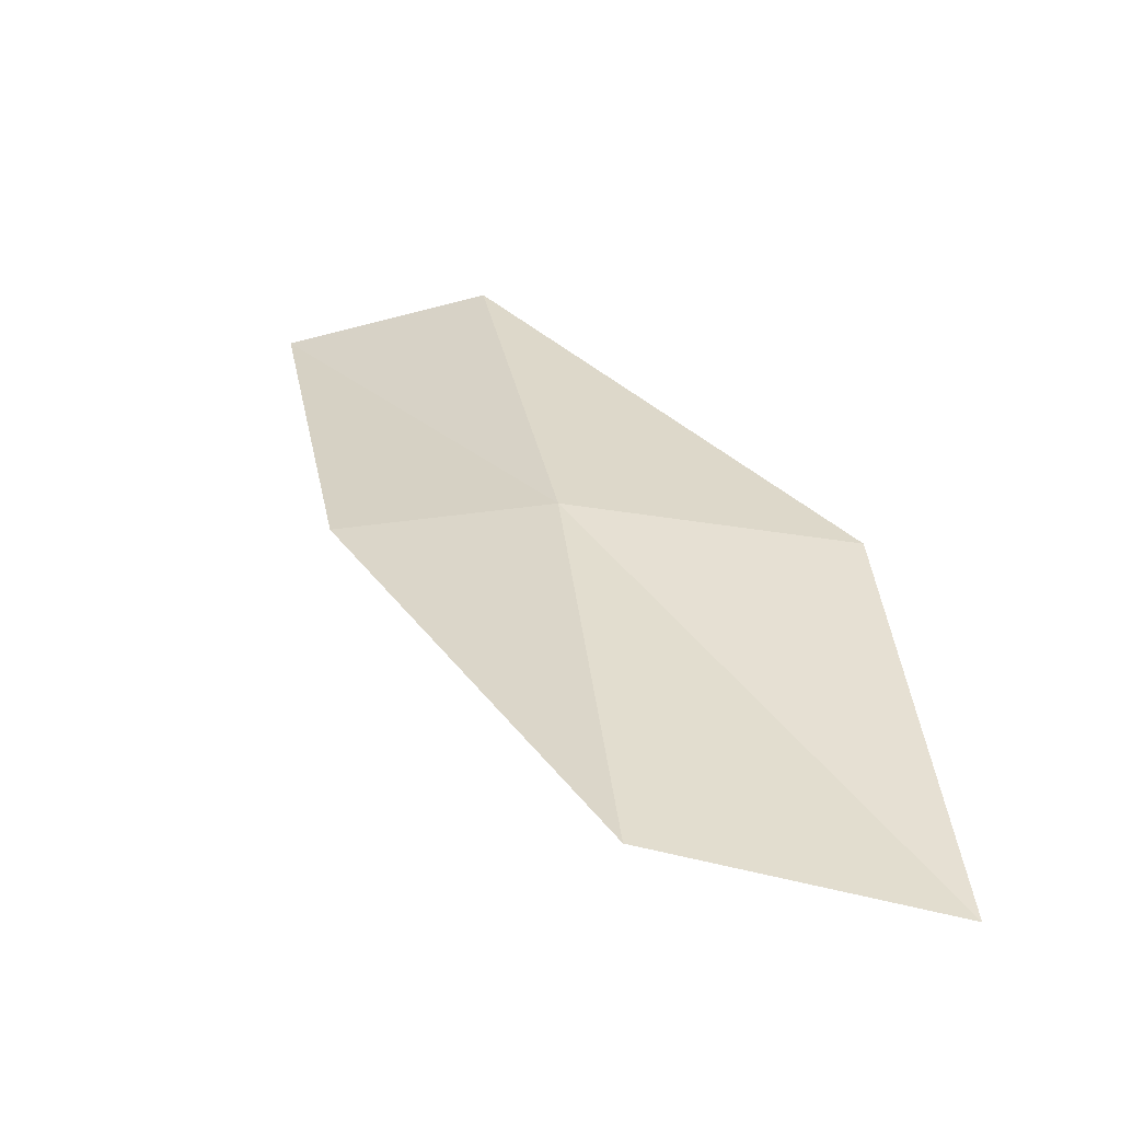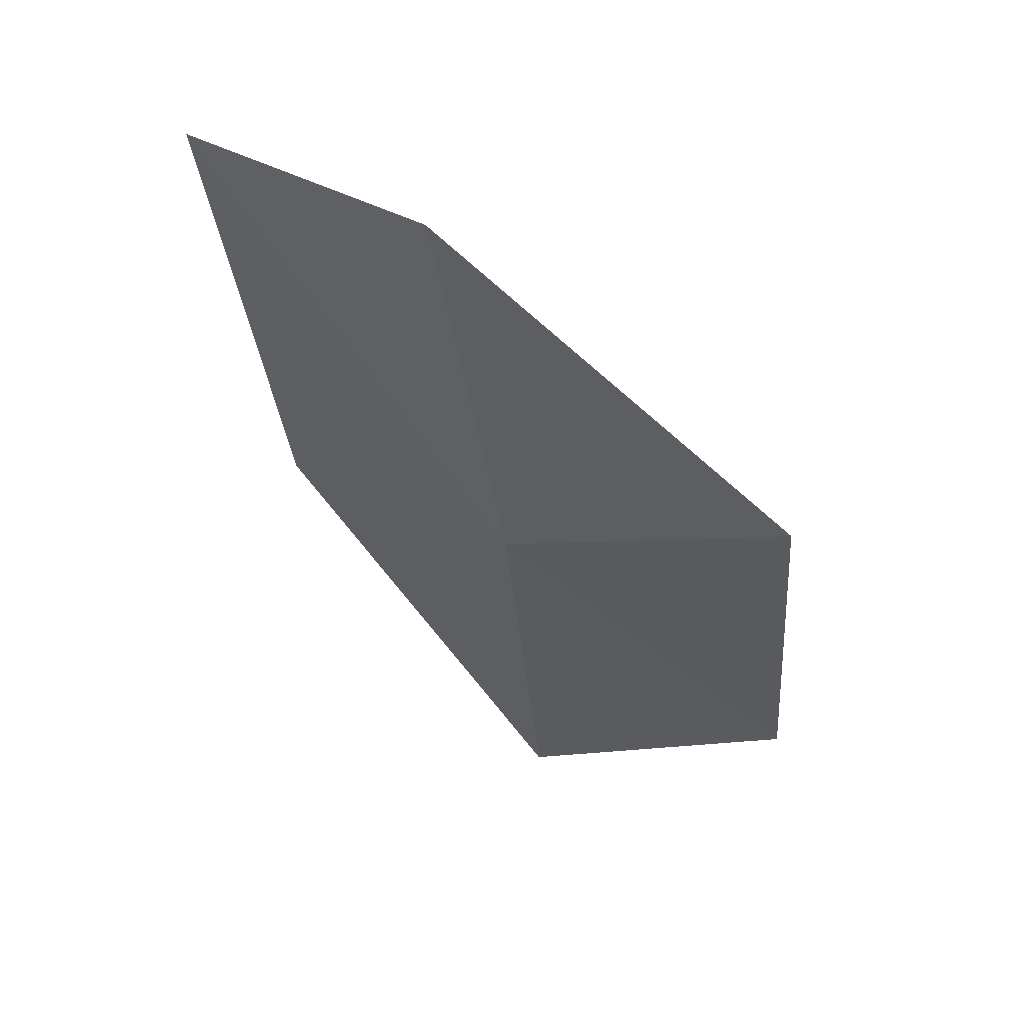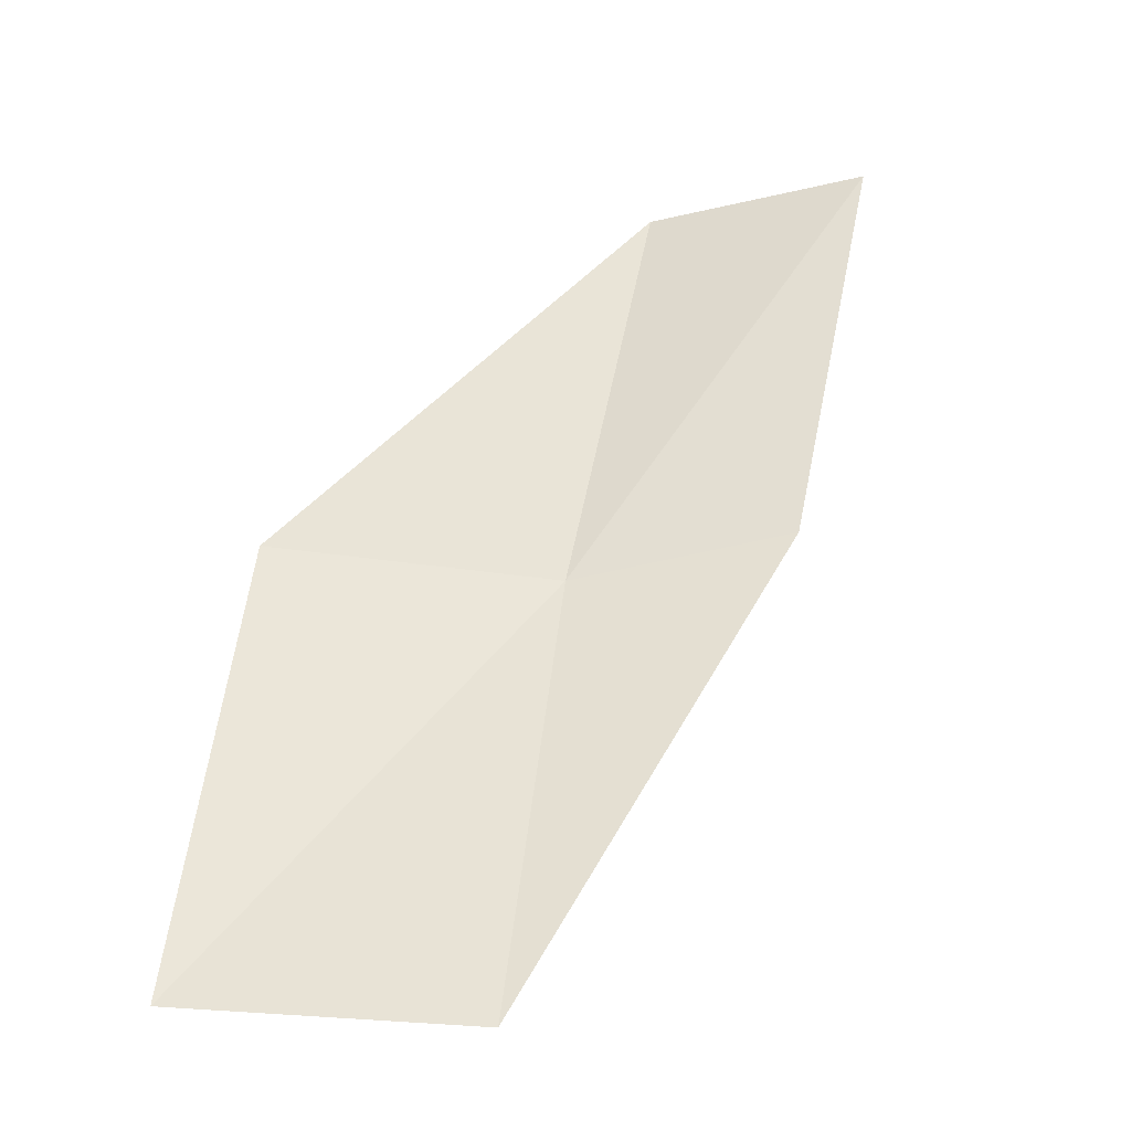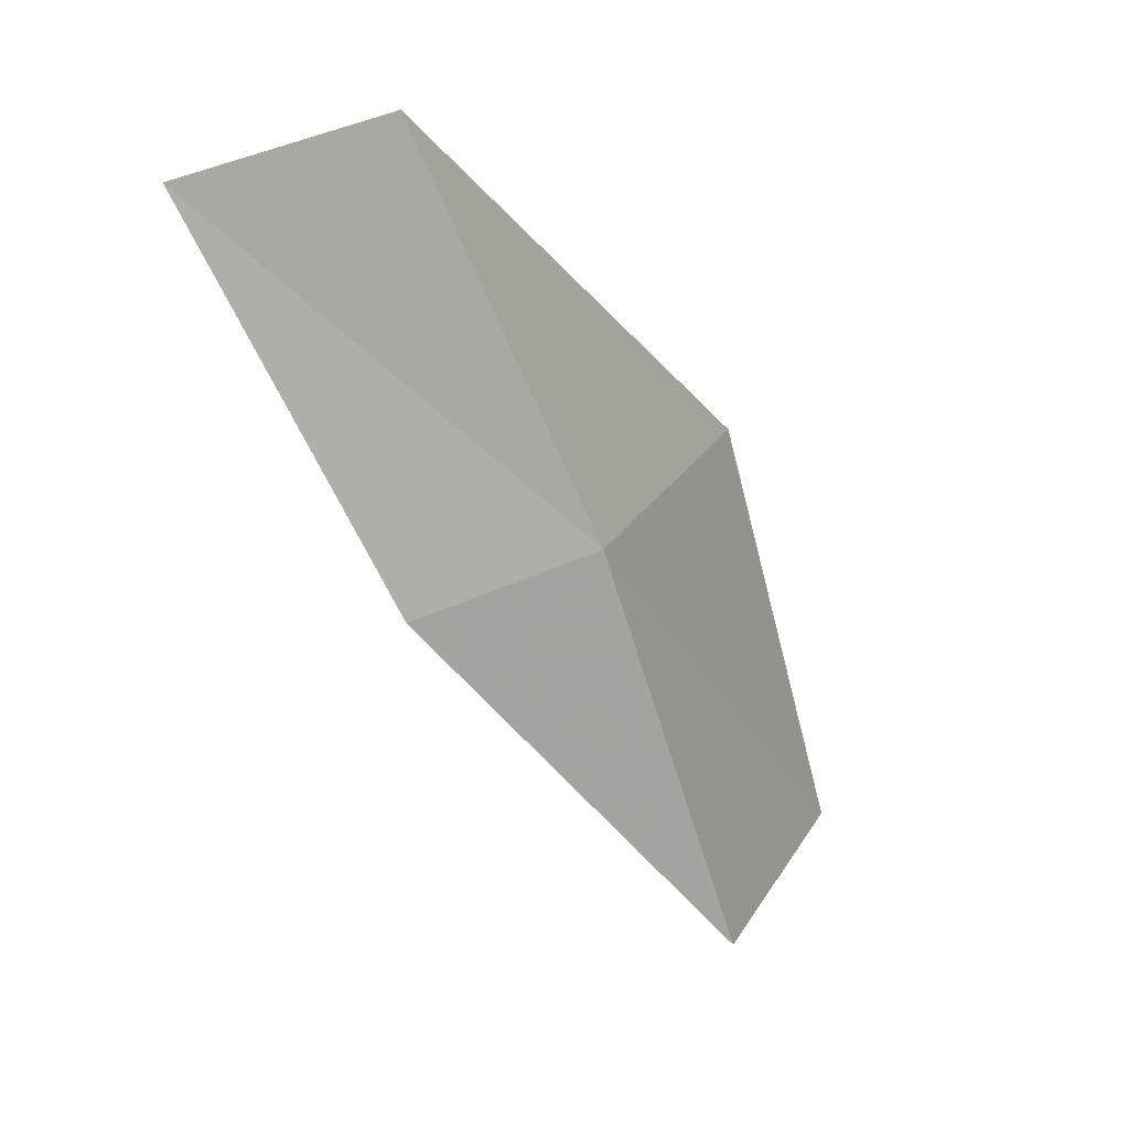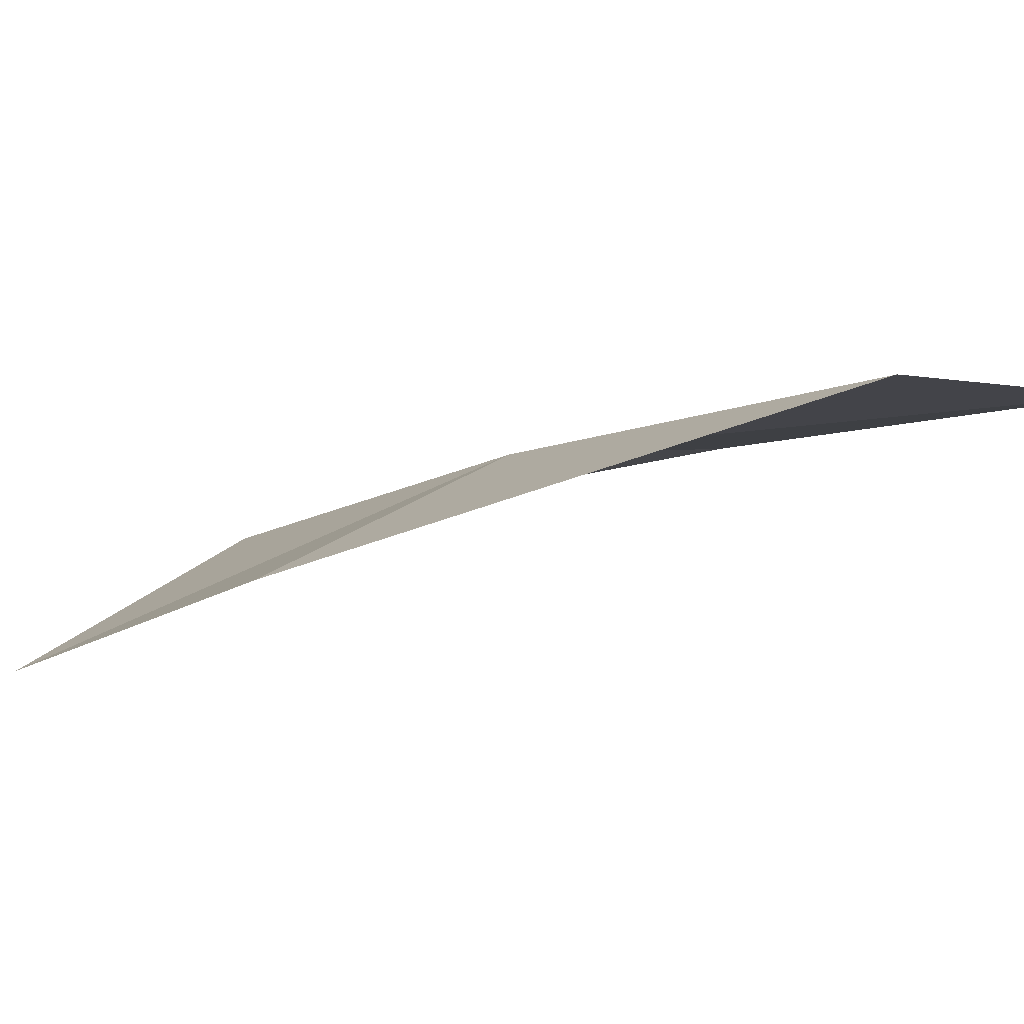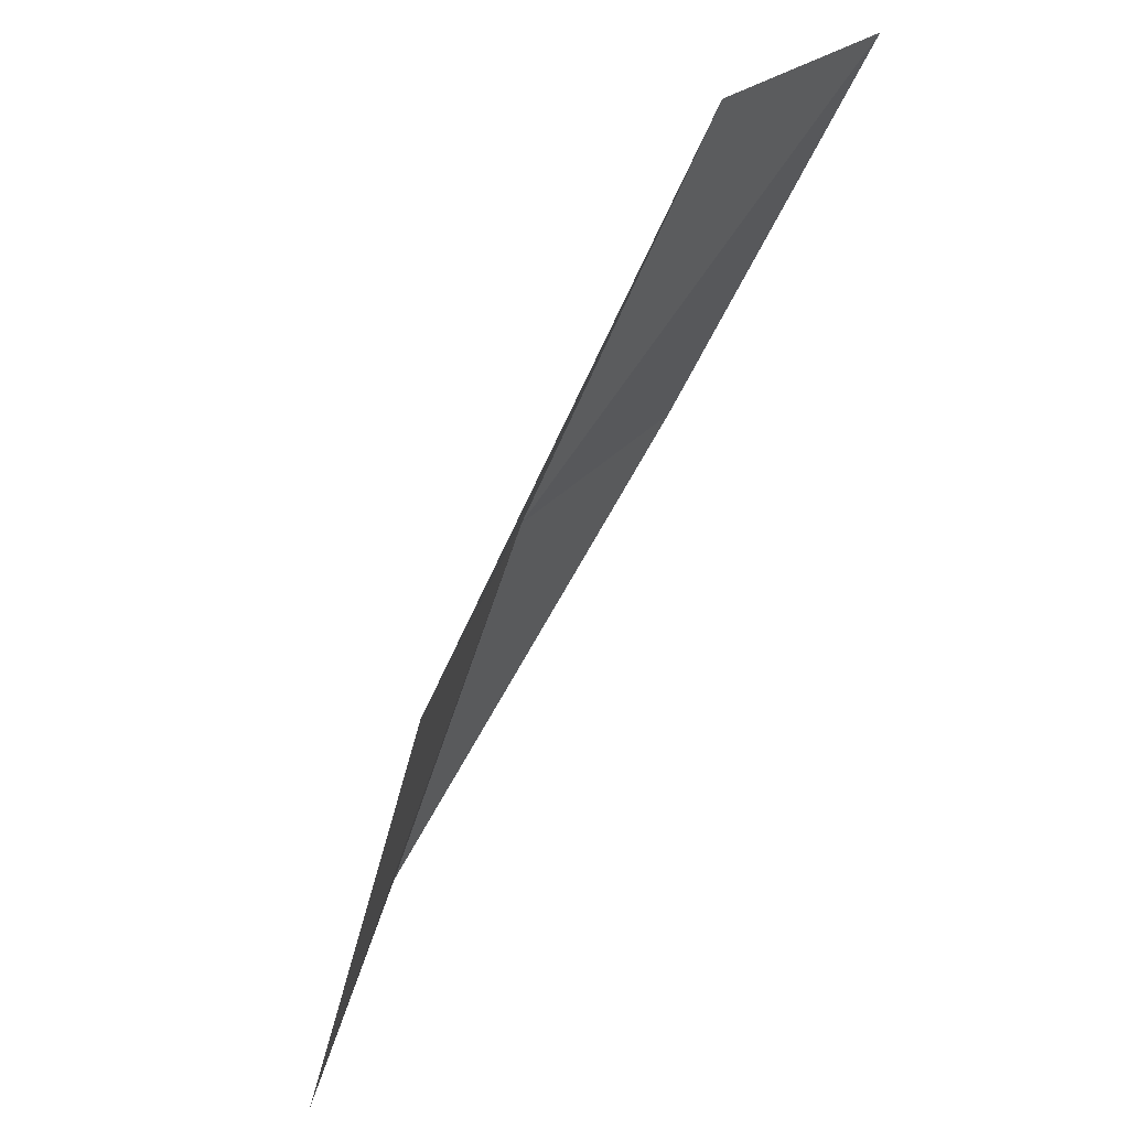
<metadata>
{"format":"obj","ext":"obj","renderer":"f3d","projection":"perspective","resolution":1024,"background":"white","views":[{"elev":-37.8,"azim":27.7,"up":"+Y"},{"elev":72.7,"azim":33.2,"up":"+Y"},{"elev":-51.5,"azim":-155.0,"up":"+Y"},{"elev":31.6,"azim":-27.6,"up":"+Y"},{"elev":-26.9,"azim":154.5,"up":"+Z"},{"elev":33.9,"azim":142.0,"up":"+Y"}]}
</metadata>
<code>
v 11.17 -0.7245 18.05
v 11.44 -1.895 18.28
v 12.03 -1.994 17.8
v 11.79 -0.7658 17.6
v 10.59 -0.686 18.18
v 10.79 0.3726 17.79
v 10.2 0.3529 17.9
f 1 3 2
f 1 4 3
f 1 2 5
f 1 6 4
f 1 5 7
f 1 7 6

</code>
